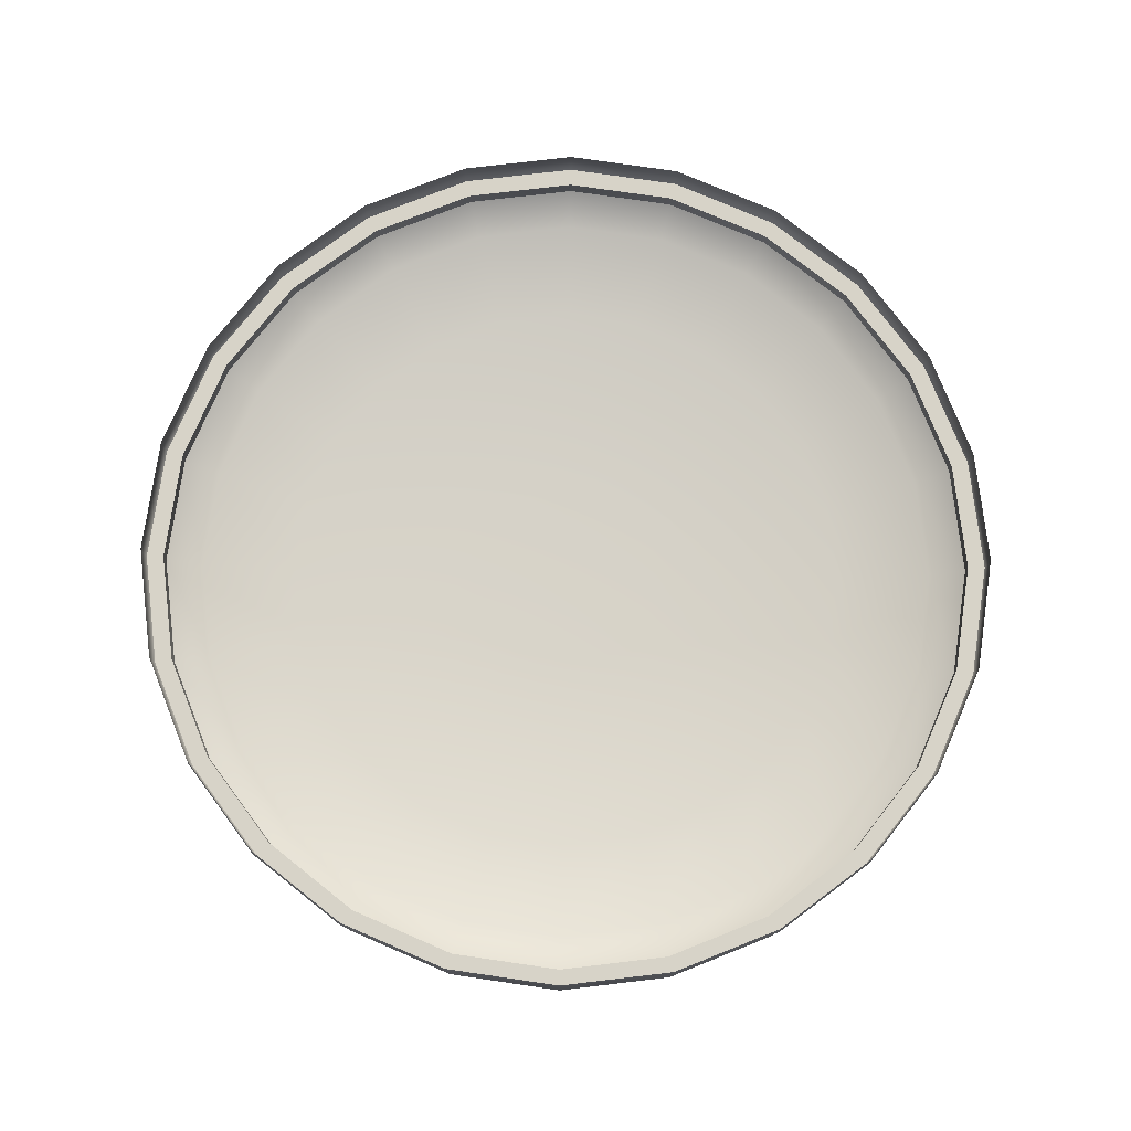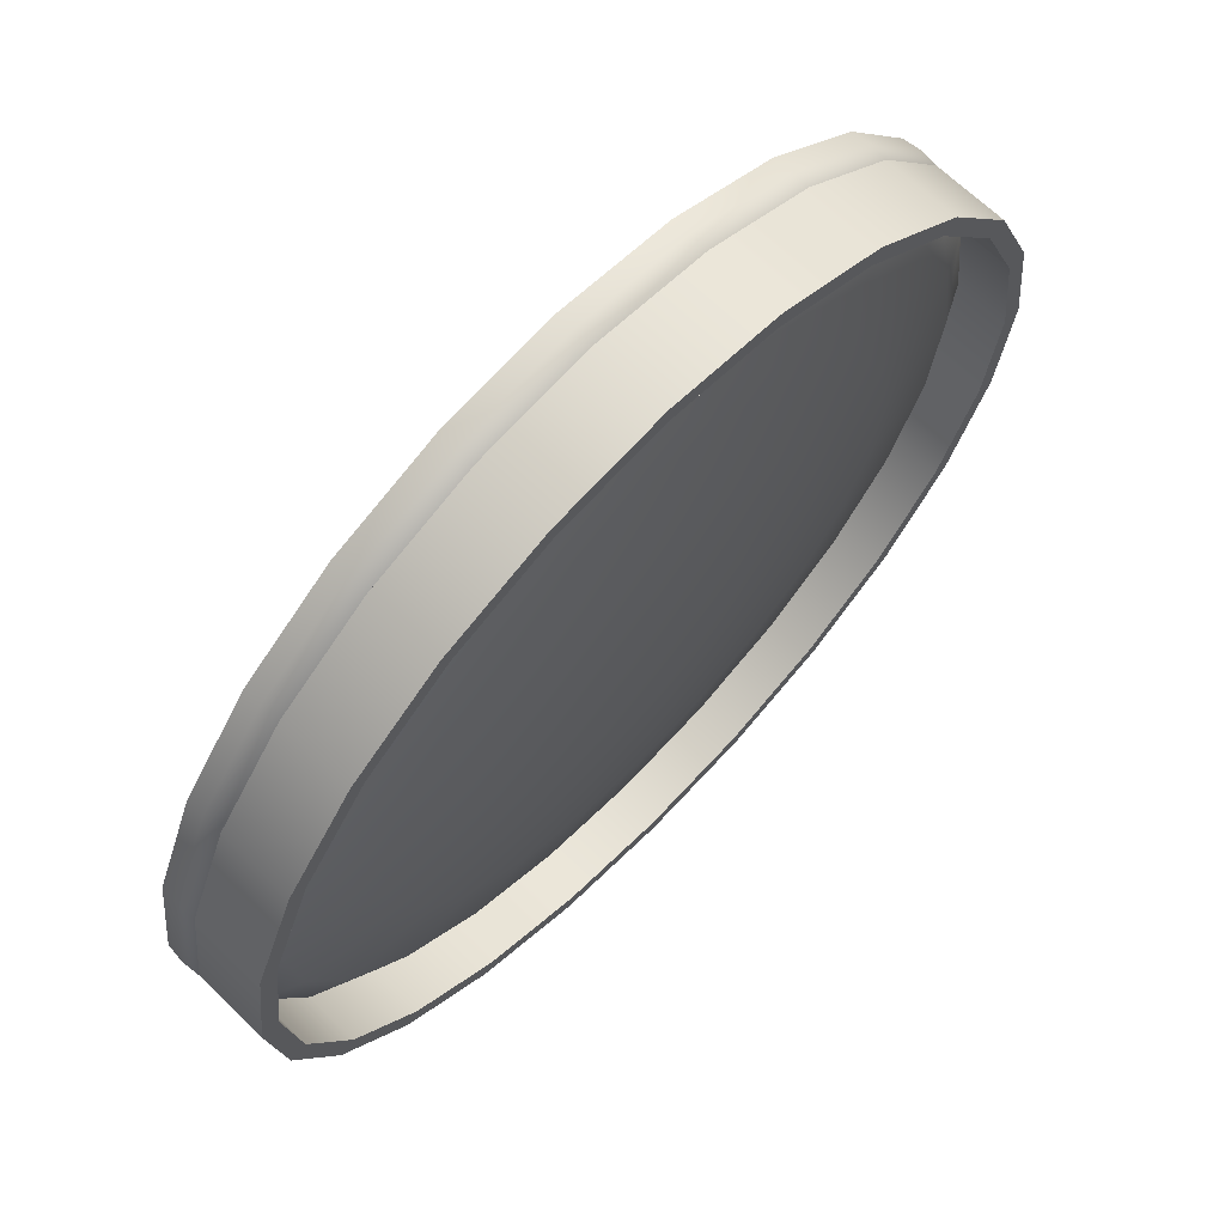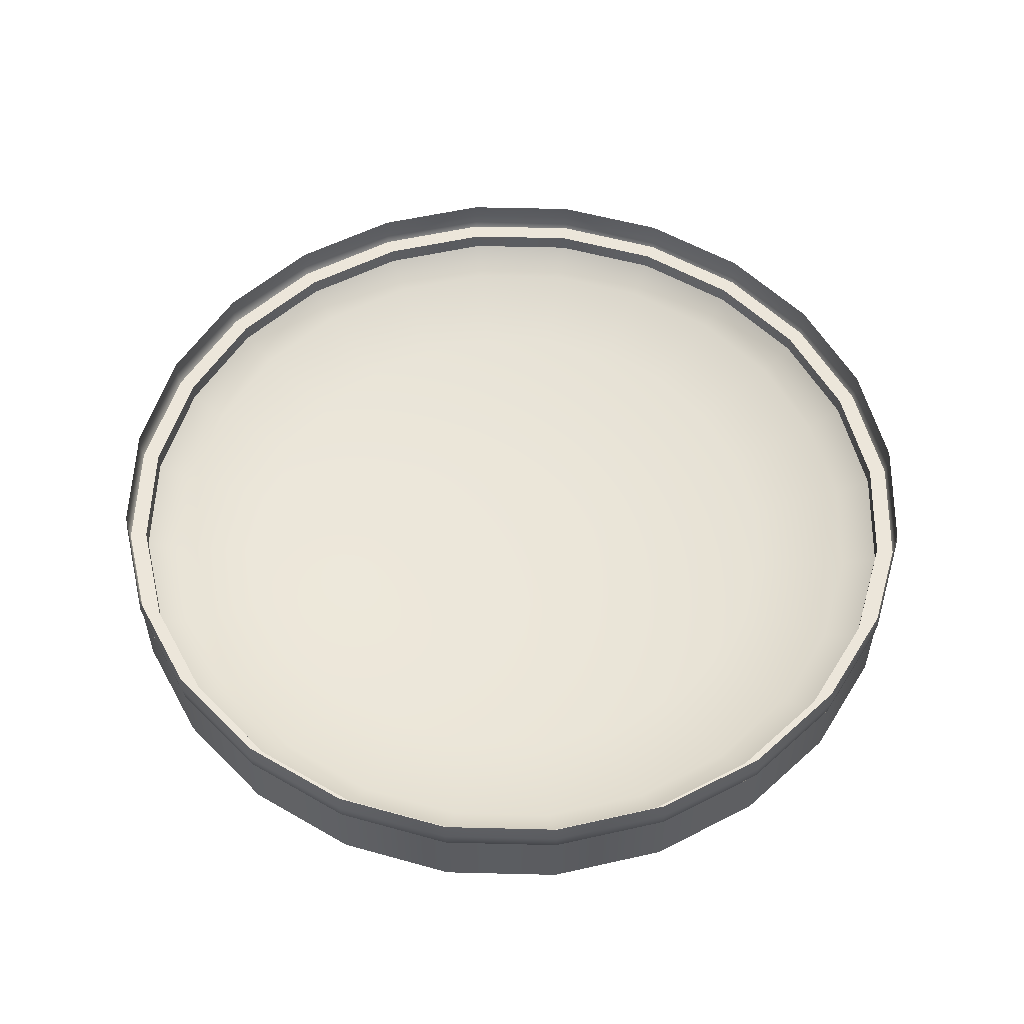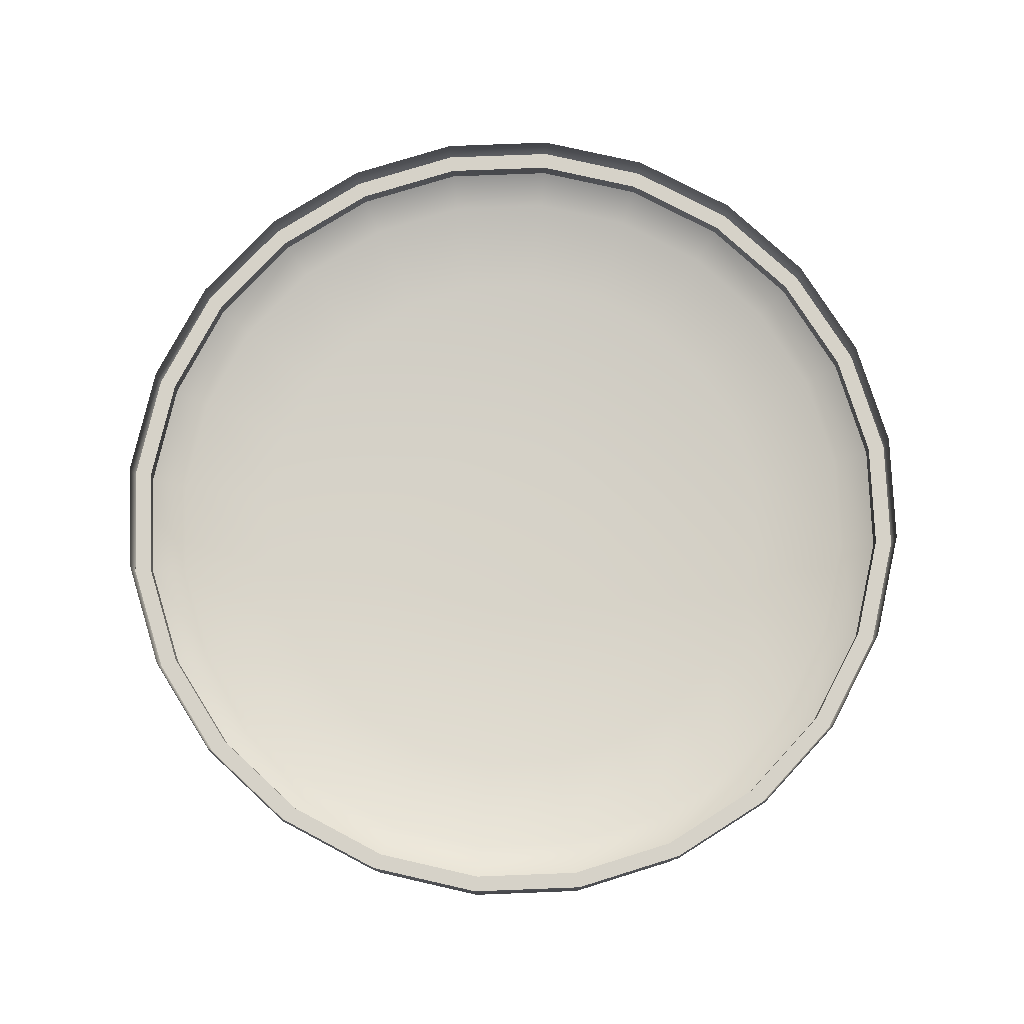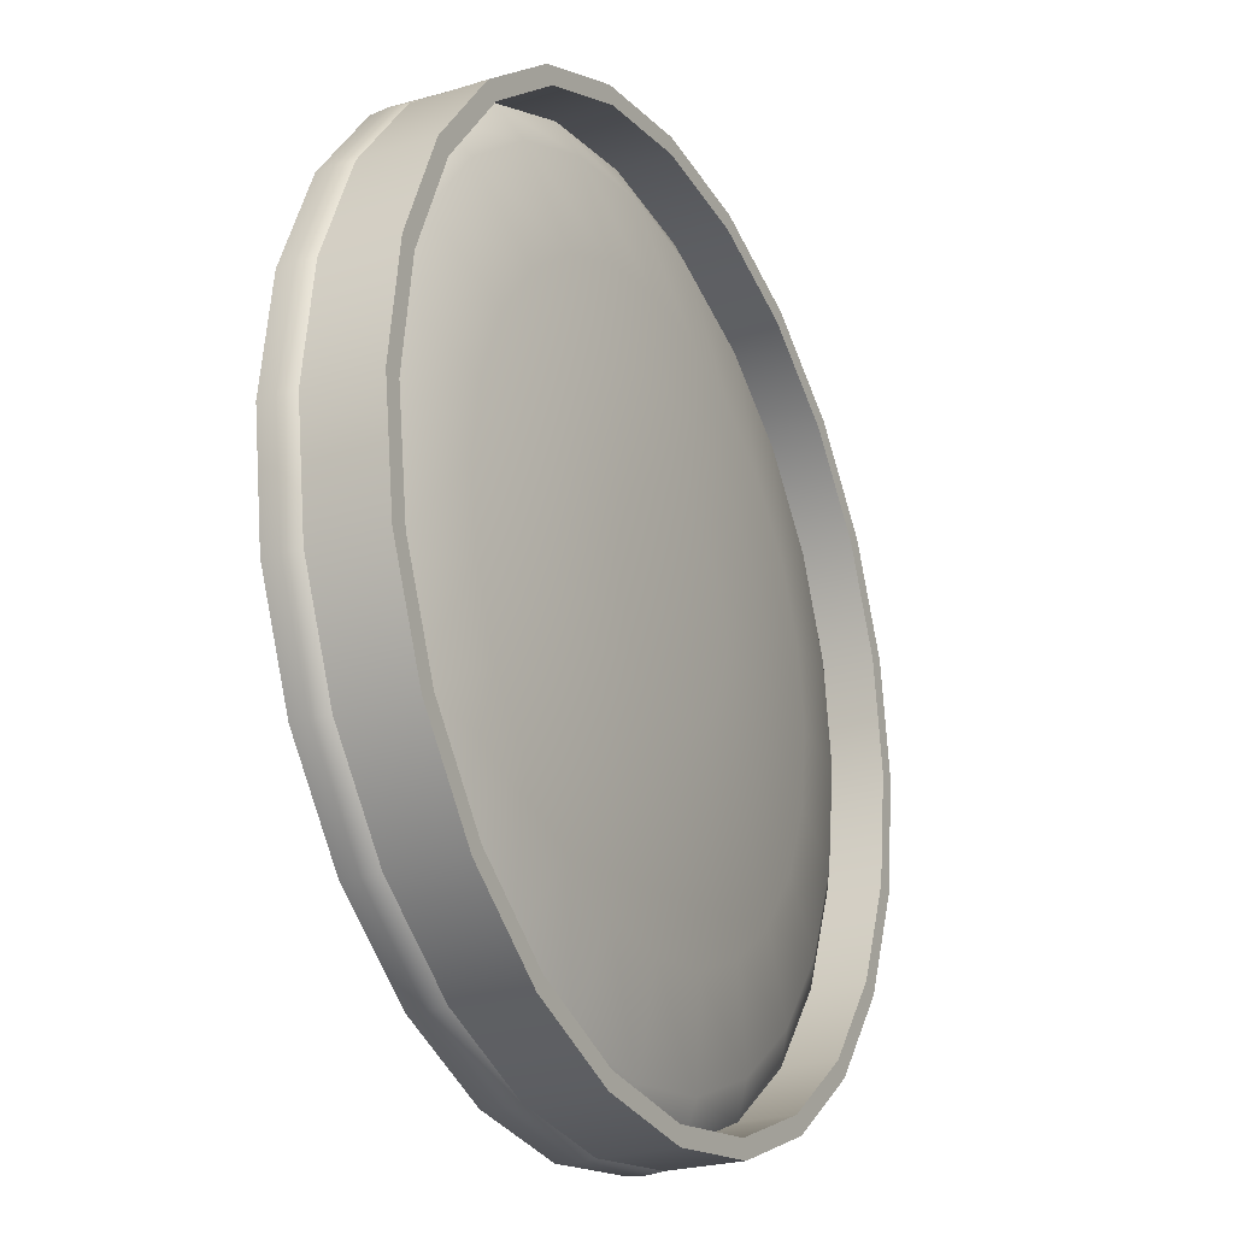
<metadata>
{"format":"obj","ext":"obj","renderer":"f3d","projection":"perspective","resolution":1024,"background":"white","views":[{"elev":77.0,"azim":105.8,"up":"+Y"},{"elev":67.3,"azim":-45.9,"up":"+Z"},{"elev":54.5,"azim":-111.0,"up":"+Y"},{"elev":77.5,"azim":-144.7,"up":"+Y"},{"elev":-24.2,"azim":-62.4,"up":"+Z"}]}
</metadata>
<code>
o fairing
v 0.625 0.025 -1.243e-17
v 0.6037 0.025 0.1618
v 0.5413 0.025 0.3125
v 0.4419 0.025 0.4419
v 0.3125 0.025 0.5413
v 0.1618 0.025 0.6037
v -1.377e-17 0.025 0.625
v -0.1618 0.025 0.6037
v -0.3125 0.025 0.5413
v -0.4419 0.025 0.4419
v -0.5413 0.025 0.3125
v -0.6037 0.025 0.1618
v -0.625 0.025 6.411e-17
v -0.6037 0.025 -0.1618
v -0.5413 0.025 -0.3125
v -0.4419 0.025 -0.4419
v -0.3125 0.025 -0.5413
v -0.1618 0.025 -0.6037
v -1.669e-16 0.025 -0.625
v 0.1618 0.025 -0.6037
v 0.3125 0.025 -0.5413
v 0.4419 0.025 -0.4419
v 0.5413 0.025 -0.3125
v 0.6037 0.025 -0.1618
v 0.625 -0.075 -1.258e-17
v 0.6037 -0.075 0.1618
v 0.5413 -0.075 0.3125
v 0.4419 -0.075 0.4419
v 0.3125 -0.075 0.5413
v 0.1618 -0.075 0.6037
v -1.377e-17 -0.075 0.625
v -0.1618 -0.075 0.6037
v -0.3125 -0.075 0.5413
v -0.4419 -0.075 0.4419
v -0.5413 -0.075 0.3125
v -0.6037 -0.075 0.1618
v -0.625 -0.075 6.396e-17
v -0.6037 -0.075 -0.1618
v -0.5413 -0.075 -0.3125
v -0.4419 -0.075 -0.4419
v -0.3125 -0.075 -0.5413
v -0.1618 -0.075 -0.6037
v -1.669e-16 -0.075 -0.625
v 0.1618 -0.075 -0.6037
v 0.3125 -0.075 -0.5413
v 0.4419 -0.075 -0.4419
v 0.5413 -0.075 -0.3125
v 0.6037 -0.075 -0.1618
v 0.6 -0.075 -1.116e-17
v 0.5796 -0.075 0.1553
v 0.5196 -0.075 0.3
v 0.4243 -0.075 0.4243
v 0.3 -0.075 0.5196
v 0.1553 -0.075 0.5796
v -1.757e-17 -0.075 0.6
v -0.1553 -0.075 0.5796
v -0.3 -0.075 0.5196
v -0.4243 -0.075 0.4243
v -0.5196 -0.075 0.3
v -0.5796 -0.075 0.1553
v -0.6 -0.075 6.232e-17
v -0.5796 -0.075 -0.1553
v -0.5196 -0.075 -0.3
v -0.4243 -0.075 -0.4243
v -0.3 -0.075 -0.5196
v -0.1553 -0.075 -0.5796
v -1.645e-16 -0.075 -0.6
v 0.1553 -0.075 -0.5796
v 0.3 -0.075 -0.5196
v 0.4243 -0.075 -0.4243
v 0.5196 -0.075 -0.3
v 0.5796 -0.075 -0.1553
v 0.5796 0.025 0.1553
v 0.6 0.025 -1.102e-17
v 0.5796 0.025 -0.1553
v 0.5196 0.025 -0.3
v 0.4243 0.025 -0.4243
v 0.3 0.025 -0.5196
v 0.1553 0.025 -0.5796
v -1.645e-16 0.025 -0.6
v -0.1553 0.025 -0.5796
v -0.3 0.025 -0.5196
v -0.4243 0.025 -0.4243
v -0.5196 0.025 -0.3
v -0.5796 0.025 -0.1553
v -0.6 0.025 6.246e-17
v -0.5796 0.025 0.1553
v -0.5196 0.025 0.3
v -0.4243 0.025 0.4243
v -0.3 0.025 0.5196
v -0.1553 0.025 0.5796
v -1.757e-17 0.025 0.6
v 0.1553 0.025 0.5796
v 0.3 0.025 0.5196
v 0.4243 0.025 0.4243
v 0.5196 0.025 0.3
g fairing_fairing_auv
f 1 74 73 2
f 2 73 96 3
f 3 96 95 4
f 4 95 94 5
f 5 94 93 6
f 6 93 92 7
f 7 92 91 8
f 8 91 90 9
f 9 90 89 10
f 10 89 88 11
f 11 88 87 12
f 12 87 86 13
f 13 86 85 14
f 14 85 84 15
f 15 84 83 16
f 16 83 82 17
f 17 82 81 18
f 18 81 80 19
f 19 80 79 20
f 20 79 78 21
f 21 78 77 22
f 22 77 76 23
f 23 76 75 24
f 24 75 74 1
f 25 49 72 48
f 26 50 49 25
f 27 51 50 26
f 28 52 51 27
f 29 53 52 28
f 30 54 53 29
f 31 55 54 30
f 32 56 55 31
f 33 57 56 32
f 34 58 57 33
f 35 59 58 34
f 36 60 59 35
f 37 61 60 36
f 38 62 61 37
f 39 63 62 38
f 40 64 63 39
f 41 65 64 40
f 42 66 65 41
f 43 67 66 42
f 44 68 67 43
f 45 69 68 44
f 46 70 69 45
f 47 71 70 46
f 48 72 71 47
f 1 25 48 24
f 2 26 25 1
f 3 27 26 2
f 4 28 27 3
f 5 29 28 4
f 6 30 29 5
f 7 31 30 6
f 8 32 31 7
f 9 33 32 8
f 10 34 33 9
f 11 35 34 10
f 12 36 35 11
f 13 37 36 12
f 14 38 37 13
f 15 39 38 14
f 16 40 39 15
f 17 41 40 16
f 18 42 41 17
f 19 43 42 18
f 20 44 43 19
f 21 45 44 20
f 22 46 45 21
f 23 47 46 22
f 24 48 47 23
f 49 74 75 72
f 50 73 74 49
f 51 96 73 50
f 52 95 96 51
f 53 94 95 52
f 54 93 94 53
f 55 92 93 54
f 56 91 92 55
f 57 90 91 56
f 58 89 90 57
f 59 88 89 58
f 60 87 88 59
f 61 86 87 60
f 62 85 86 61
f 63 84 85 62
f 64 83 84 63
f 65 82 83 64
f 66 81 82 65
f 67 80 81 66
f 68 79 80 67
f 69 78 79 68
f 70 77 78 69
f 71 76 77 70
f 72 75 76 71
o mesh
v 0.625 0.075 -1.258e-17
v 0.6037 0.075 0.1618
v 0.5413 0.075 0.3125
v 0.4419 0.075 0.4419
v 0.3125 0.075 0.5413
v 0.1618 0.075 0.6037
v 0 0.075 0.625
v -0.1618 0.075 0.6037
v -0.3125 0.075 0.5413
v -0.4419 0.075 0.4419
v -0.5413 0.075 0.3125
v -0.6037 0.075 0.1618
v -0.625 0.075 6.396e-17
v -0.6037 0.075 -0.1618
v -0.5413 0.075 -0.3125
v -0.4419 0.075 -0.4419
v -0.3125 0.075 -0.5413
v -0.1618 0.075 -0.6037
v -2.22e-16 0.075 -0.625
v 0.1618 0.075 -0.6037
v 0.3125 0.075 -0.5413
v 0.4419 0.075 -0.4419
v 0.5413 0.075 -0.3125
v 0.6037 0.075 -0.1618
v 0.625 0.025 -1.258e-17
v 0.6037 0.025 0.1618
v 0.5413 0.025 0.3125
v 0.4419 0.025 0.4419
v 0.3125 0.025 0.5413
v 0.1618 0.025 0.6037
v 0 0.025 0.625
v -0.1618 0.025 0.6037
v -0.3125 0.025 0.5413
v -0.4419 0.025 0.4419
v -0.5413 0.025 0.3125
v -0.6037 0.025 0.1618
v -0.625 0.025 6.396e-17
v -0.6037 0.025 -0.1618
v -0.5413 0.025 -0.3125
v -0.4419 0.025 -0.4419
v -0.3125 0.025 -0.5413
v -0.1618 0.025 -0.6037
v -2.22e-16 0.025 -0.625
v 0.1618 0.025 -0.6037
v 0.3125 0.025 -0.5413
v 0.4419 0.025 -0.4419
v 0.5413 0.025 -0.3125
v 0.6037 0.025 -0.1618
v 0 -0.075 8.728e-18
v 0.5434 0.05 -0.3137
v 0.4437 0.05 -0.4437
v 0.3137 0.05 -0.5434
v 0.1624 0.05 -0.6061
v -2.22e-16 0.05 -0.6275
v -0.1624 0.05 -0.6061
v -0.3137 0.05 -0.5434
v -0.4437 0.05 -0.4437
v -0.5434 0.05 -0.3137
v -0.6061 0.05 -0.1624
v -0.6275 0.05 6.539e-17
v -0.6061 0.05 0.1624
v -0.5434 0.05 0.3137
v -0.4437 0.05 0.4437
v -0.3137 0.05 0.5434
v -0.1624 0.05 0.6061
v 0 0.05 0.6275
v 0.1624 0.05 0.6061
v 0.3137 0.05 0.5434
v 0.4437 0.05 0.4437
v 0.5434 0.05 0.3137
v 0.6061 0.05 0.1624
v 0.6275 0.05 -1.292e-17
v 0.6061 0.05 -0.1624
v 0.5796 0 -0.1553
v 0.5196 0 -0.3
v 0.4243 0 -0.4243
v 0.3 0 -0.5196
v 0.1553 0 -0.5796
v 0 0 -0.6
v -0.1553 0 -0.5796
v -0.3 0 -0.5196
v -0.4243 0 -0.4243
v -0.5196 0 -0.3
v -0.5796 0 -0.1553
v -0.6 0 7.022e-17
v -0.5796 0 0.1553
v -0.5196 0 0.3
v -0.4243 0 0.4243
v -0.3 0 0.5196
v -0.1553 0 0.5796
v 0 0 0.6
v 0.1553 0 0.5796
v 0.3 0 0.5196
v 0.4243 0 0.4243
v 0.5196 0 0.3
v 0.5796 0 0.1553
v 0.6 0 -3.259e-18
v 0.55 -0.025 2.68e-17
v 0.5313 -0.025 0.1424
v 0.4763 -0.025 0.275
v 0.3889 -0.025 0.3889
v 0.275 -0.025 0.4763
v 0.1424 -0.025 0.5313
v 0 -0.025 0.55
v -0.1424 -0.025 0.5313
v -0.275 -0.025 0.4763
v -0.3889 -0.025 0.3889
v -0.4763 -0.025 0.275
v -0.5313 -0.025 0.1424
v -0.55 -0.025 9.415e-17
v -0.5313 -0.025 -0.1424
v -0.4763 -0.025 -0.275
v -0.3889 -0.025 -0.3889
v -0.275 -0.025 -0.4763
v -0.1424 -0.025 -0.5313
v 0 -0.025 -0.55
v 0.1424 -0.025 -0.5313
v 0.275 -0.025 -0.4763
v 0.3889 -0.025 -0.3889
v 0.4763 -0.025 -0.275
v 0.5313 -0.025 -0.1424
v 0.1337 -0.07303 -0.03584
v 0.1385 -0.07303 1.282e-17
v 0.1337 -0.07303 0.03584
v 0.1199 -0.07303 0.06923
v 0.0979 -0.07303 0.0979
v 0.06923 -0.07303 0.1199
v 0.03584 -0.07303 0.1337
v 0 -0.07303 0.1385
v -0.03584 -0.07303 0.1337
v -0.06923 -0.07303 0.1199
v -0.0979 -0.07303 0.0979
v -0.1199 -0.07303 0.06923
v -0.1337 -0.07303 0.03584
v -0.1385 -0.07303 3.017e-17
v -0.1337 -0.07303 -0.03584
v -0.1199 -0.07303 -0.06923
v -0.0979 -0.07303 -0.0979
v -0.06923 -0.07303 -0.1199
v -0.03584 -0.07303 -0.1337
v 0 -0.07303 -0.1385
v 0.03584 -0.07303 -0.1337
v 0.06923 -0.07303 -0.1199
v 0.0979 -0.07303 -0.0979
v 0.1199 -0.07303 -0.06923
v 0.2393 -0.06494 -0.1382
v 0.1954 -0.06494 -0.1954
v 0.1382 -0.06494 -0.2393
v 0.07153 -0.06494 -0.2669
v 0 -0.06494 -0.2764
v -0.07153 -0.06494 -0.2669
v -0.1382 -0.06494 -0.2393
v -0.1954 -0.06494 -0.1954
v -0.2393 -0.06494 -0.1382
v -0.2669 -0.06494 -0.07153
v -0.2764 -0.06494 5.156e-17
v -0.2669 -0.06494 0.07153
v -0.2393 -0.06494 0.1382
v -0.1954 -0.06494 0.1954
v -0.1382 -0.06494 0.2393
v -0.07153 -0.06494 0.2669
v 0 -0.06494 0.2764
v 0.07153 -0.06494 0.2669
v 0.1382 -0.06494 0.2393
v 0.1954 -0.06494 0.1954
v 0.2393 -0.06494 0.1382
v 0.2669 -0.06494 0.07153
v 0.2669 -0.06494 -0.07153
v 0.2764 -0.06494 1.822e-17
v 0.3994 -0.04803 0.107
v 0.3581 -0.04803 0.2067
v 0.2924 -0.04803 0.2924
v 0.2067 -0.04803 0.3581
v 0.107 -0.04803 0.3994
v 0 -0.04803 0.4135
v -0.107 -0.04803 0.3994
v -0.2067 -0.04803 0.3581
v -0.2924 -0.04803 0.2924
v -0.3581 -0.04803 0.2067
v -0.3994 -0.04803 0.107
v -0.4135 -0.04803 7.29e-17
v -0.3994 -0.04803 -0.107
v -0.3581 -0.04803 -0.2067
v -0.2924 -0.04803 -0.2924
v -0.2067 -0.04803 -0.3581
v -0.107 -0.04803 -0.3994
v 0 -0.04803 -0.4135
v 0.107 -0.04803 -0.3994
v 0.2067 -0.04803 -0.3581
v 0.2924 -0.04803 -0.2924
v 0.3581 -0.04803 -0.2067
v 0.3994 -0.04803 -0.107
v 0.4135 -0.04803 2.237e-17
g mesh_mesh_auv
f 97 168 169 120
f 98 167 168 97
f 99 166 167 98
f 100 165 166 99
f 101 164 165 100
f 102 163 164 101
f 103 162 163 102
f 104 161 162 103
f 105 160 161 104
f 106 159 160 105
f 107 158 159 106
f 108 157 158 107
f 109 156 157 108
f 110 155 156 109
f 111 154 155 110
f 112 153 154 111
f 113 152 153 112
f 114 151 152 113
f 115 150 151 114
f 116 149 150 115
f 117 148 149 116
f 118 147 148 117
f 119 146 147 118
f 120 169 146 119
f 121 168 167 122
f 121 193 170 144
f 122 167 166 123
f 122 192 193 121
f 123 166 165 124
f 123 191 192 122
f 124 165 164 125
f 124 190 191 123
f 125 164 163 126
f 125 189 190 124
f 126 163 162 127
f 126 188 189 125
f 127 162 161 128
f 127 187 188 126
f 128 161 160 129
f 128 186 187 127
f 129 160 159 130
f 129 185 186 128
f 130 159 158 131
f 130 184 185 129
f 131 158 157 132
f 131 183 184 130
f 132 157 156 133
f 132 182 183 131
f 133 156 155 134
f 133 181 182 132
f 134 155 154 135
f 134 180 181 133
f 135 154 153 136
f 135 179 180 134
f 136 153 152 137
f 136 178 179 135
f 137 152 151 138
f 137 177 178 136
f 138 151 150 139
f 138 176 177 137
f 139 150 149 140
f 139 175 176 138
f 140 149 148 141
f 140 174 175 139
f 141 148 147 142
f 141 173 174 140
f 142 147 146 143
f 142 172 173 141
f 143 146 169 144
f 143 171 172 142
f 144 169 168 121
f 144 170 171 143
f 145 219 220
f 145 220 221
f 145 221 222
f 145 222 223
f 145 223 224
f 145 224 225
f 145 225 226
f 145 226 227
f 145 227 228
f 145 228 229
f 145 229 230
f 145 230 231
f 145 231 232
f 145 232 233
f 145 233 234
f 145 234 235
f 145 235 236
f 145 236 237
f 145 237 238
f 145 238 239
f 145 239 240
f 145 240 241
f 170 217 216 171
f 171 216 215 172
f 172 215 214 173
f 173 214 213 174
f 174 213 212 175
f 175 212 211 176
f 176 211 210 177
f 177 210 209 178
f 178 209 208 179
f 179 208 207 180
f 180 207 206 181
f 181 206 205 182
f 182 205 204 183
f 183 204 203 184
f 184 203 202 185
f 185 202 201 186
f 186 201 200 187
f 187 200 199 188
f 188 199 198 189
f 189 198 197 190
f 190 197 196 191
f 191 196 195 192
f 192 195 194 193
f 193 194 217 170
f 194 289 288 217
f 195 266 289 194
f 196 267 266 195
f 197 268 267 196
f 198 269 268 197
f 199 270 269 198
f 200 271 270 199
f 201 272 271 200
f 202 273 272 201
f 203 274 273 202
f 204 275 274 203
f 205 276 275 204
f 206 277 276 205
f 207 278 277 206
f 208 279 278 207
f 209 280 279 208
f 210 281 280 209
f 211 282 281 210
f 212 283 282 211
f 213 284 283 212
f 214 285 284 213
f 215 286 285 214
f 216 287 286 215
f 217 288 287 216
f 218 219 145
f 218 264 265 219
f 220 219 265 263
f 241 218 145
f 242 243 286 287
f 242 264 218 241
f 243 242 241 240
f 243 244 285 286
f 244 243 240 239
f 244 245 284 285
f 245 244 239 238
f 245 246 283 284
f 246 245 238 237
f 246 247 282 283
f 247 246 237 236
f 247 248 281 282
f 248 247 236 235
f 248 249 280 281
f 249 248 235 234
f 249 250 279 280
f 250 249 234 233
f 250 251 278 279
f 251 250 233 232
f 251 252 277 278
f 252 251 232 231
f 252 253 276 277
f 253 252 231 230
f 253 254 275 276
f 254 253 230 229
f 254 255 274 275
f 255 254 229 228
f 255 256 273 274
f 256 255 228 227
f 256 257 272 273
f 257 256 227 226
f 257 258 271 272
f 258 257 226 225
f 258 259 270 271
f 259 258 225 224
f 259 260 269 270
f 260 259 224 223
f 260 261 268 269
f 261 260 223 222
f 261 262 267 268
f 262 261 222 221
f 262 263 266 267
f 263 262 221 220
f 263 265 289 266
f 264 288 289 265
f 287 288 264 242

</code>
